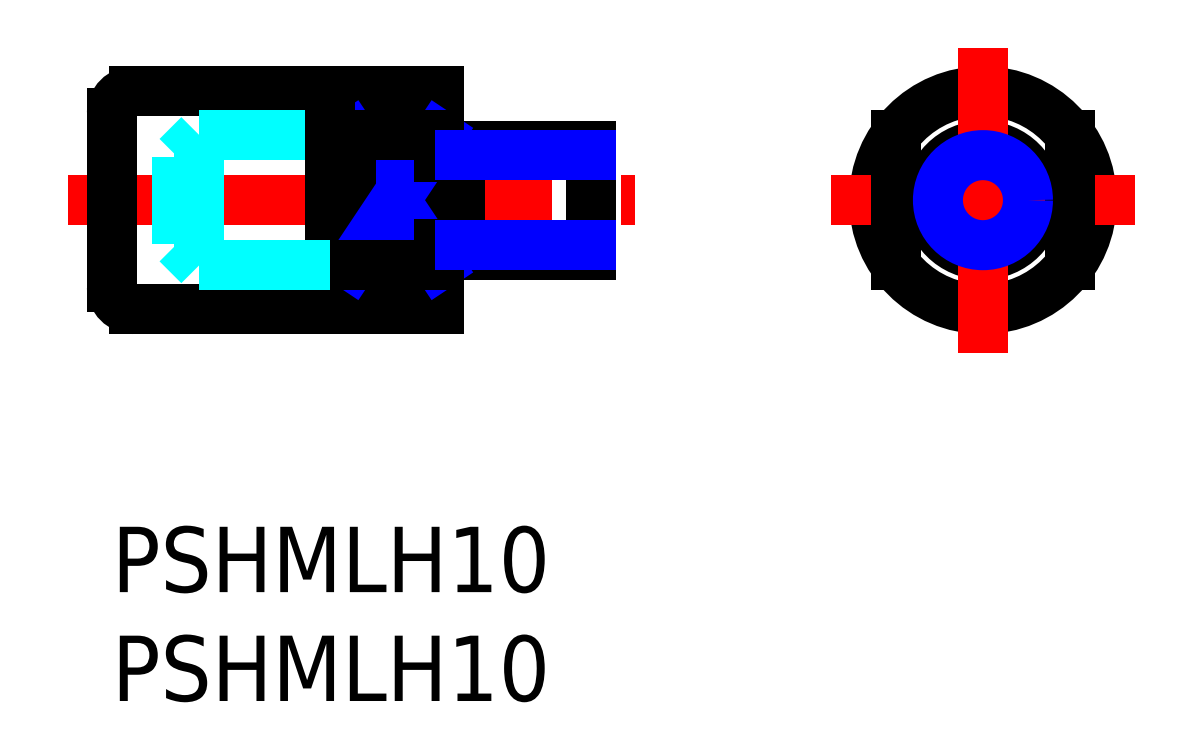
<metadata>
{"format":"dxf","ext":"dxf","renderer":"ezdxf+matplotlib","layout":"modelspace","background":"white","min_lineweight":24,"dpi":150}
</metadata>
<code>
0
SECTION
2
ENTITIES
0
INSERT
8
MSM_CONTINUOUS
2
*U3
10
0
20
0
30
0
0
INSERT
8
MSM_CONTINUOUS
2
*U4
10
0
20
0
30
0
0
LINE
8
MSM_CONTINUOUS
10
16
20
17.5
30
0
11
22
21
17.5
31
0
0
LINE
8
MSM_CONTINUOUS
10
16
20
12.5
30
0
11
22
21
12.5
31
0
0
LINE
8
MSM_CENTER
10
-2
20
15
30
0
11
24
21
15
31
0
0
LINE
8
MSM_CONTINUOUS
10
1
20
20
30
0
11
15
21
20
31
0
0
LINE
8
MSM_CONTINUOUS
10
1
20
10
30
0
11
15
21
10
31
0
0
LINE
8
MSM_DASHED
10
4
20
18
30
0
11
10
21
18
31
0
0
LINE
8
MSM_CONTINUOUS
10
1.8e-15
20
19
30
0
11
1.8e-15
21
11
31
0
0
ARC
8
MSM_CONTINUOUS
10
1
20
11
30
0
40
1
50
180
51
270
0
ARC
8
MSM_CONTINUOUS
10
1
20
19
30
0
40
1
50
90
51
180
0
LINE
8
MSM_DASHED
10
4
20
18
30
0
11
3
21
17
31
0
0
LINE
8
MSM_CONTINUOUS
10
15
20
20
30
0
11
15
21
10
31
0
0
LINE
8
MSM_CONTINUOUS
10
16
20
17.5
30
0
11
16
21
12.5
31
0
0
LINE
8
MSM_NARROW
10
11
20
18
30
0
11
15
21
12
31
0
0
LINE
8
MSM_CONTINUOUS
10
10
20
10
30
0
11
10
21
20
31
0
0
LINE
8
MSM_CONTINUOUS
10
11
20
18
30
0
11
11
21
12
31
0
0
LINE
8
MSM_NARROW
10
11
20
12
30
0
11
15
21
18
31
0
0
LINE
8
MSM_CONTINUOUS
10
15
20
12
30
0
11
11
21
12
31
0
0
LINE
8
MSM_CONTINUOUS
10
22
20
17.5
30
0
11
22
21
12.5
31
0
0
CIRCLE
8
MSM_CONTINUOUS
10
40
20
15
30
0
40
5
0
CIRCLE
8
MSM_CONTINUOUS
10
40
20
15
30
0
40
2.5
0
LINE
8
MSM_CENTER
10
47
20
15
30
0
11
33
21
15
31
0
0
LINE
8
MSM_CONTINUOUS
10
36
20
18
30
0
11
36
21
12
31
0
0
LINE
8
MSM_CENTER
10
40
20
22
30
0
11
40
21
8
31
0
0
LINE
8
MSM_CONTINUOUS
10
44
20
18
30
0
11
44
21
12
31
0
0
LINE
8
MSM_CONTINUOUS
10
15
20
18
30
0
11
11
21
18
31
0
0
LINE
8
MSM_DASHED
10
3
20
13
30
0
11
3
21
17
31
0
0
LINE
8
MSM_DASHED
10
4
20
12
30
0
11
3
21
13
31
0
0
LINE
8
MSM_DASHED
10
4
20
12
30
0
11
10
21
12
31
0
0
LINE
8
MSM_DASHED
10
4
20
18
30
0
11
4
21
12
31
0
0
LINE
8
MSM_CONTINUOUS
10
15
20
17
30
0
11
16
21
17
31
0
0
LINE
8
MSM_CONTINUOUS
10
15
20
13
30
0
11
16
21
13
31
0
0
CIRCLE
8
MSM_NARROW
10
40
20
15
30
0
40
2.067
0
LINE
8
MSM_NARROW
10
16
20
17.07
30
0
11
22
21
17.07
31
0
0
LINE
8
MSM_NARROW
10
16
20
12.93
30
0
11
22
21
12.93
31
0
0
ENDSEC
0
EOF

</code>
